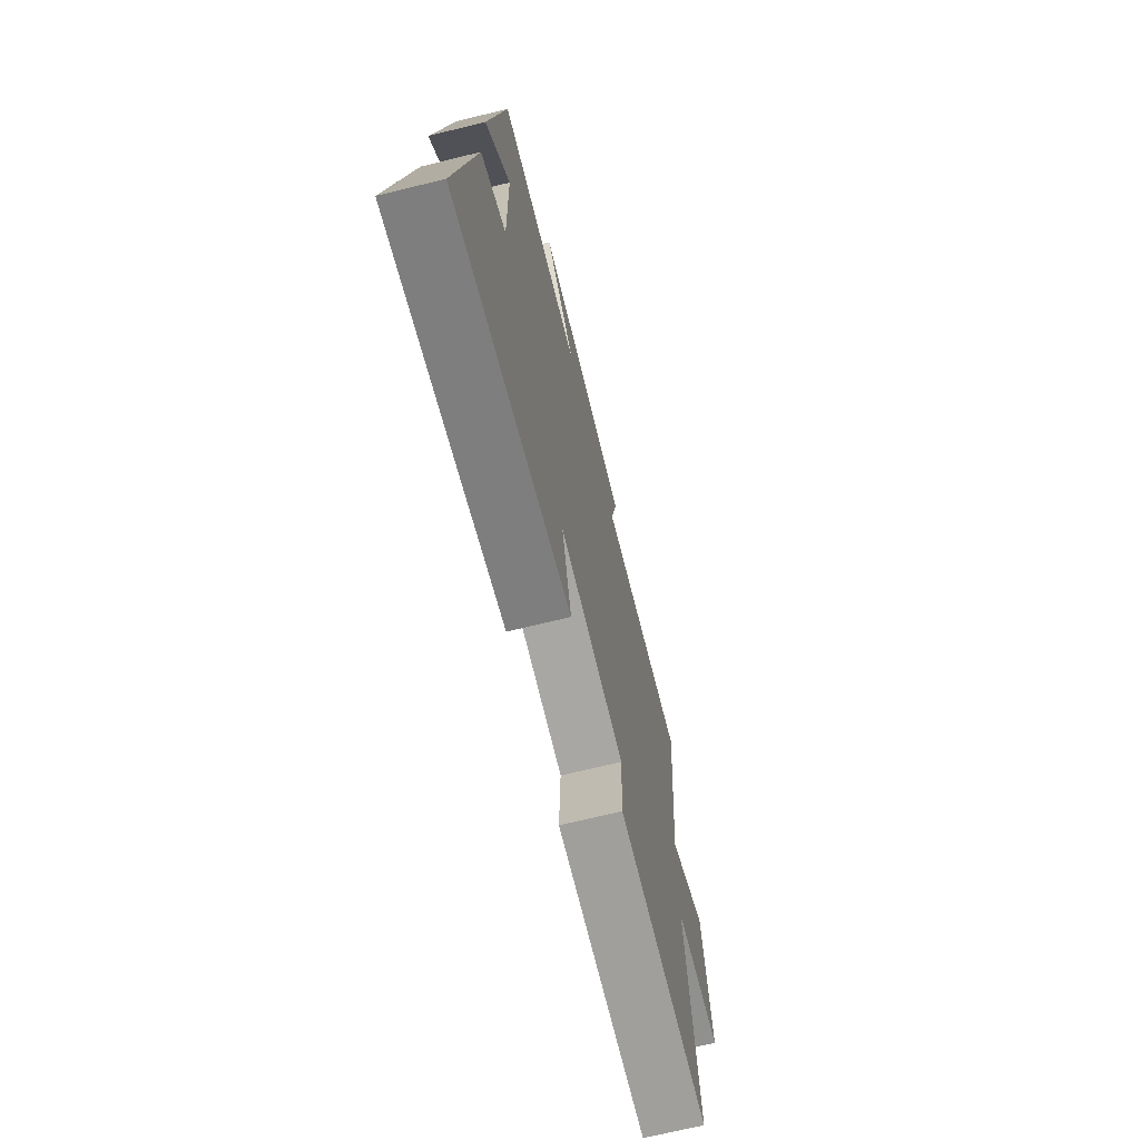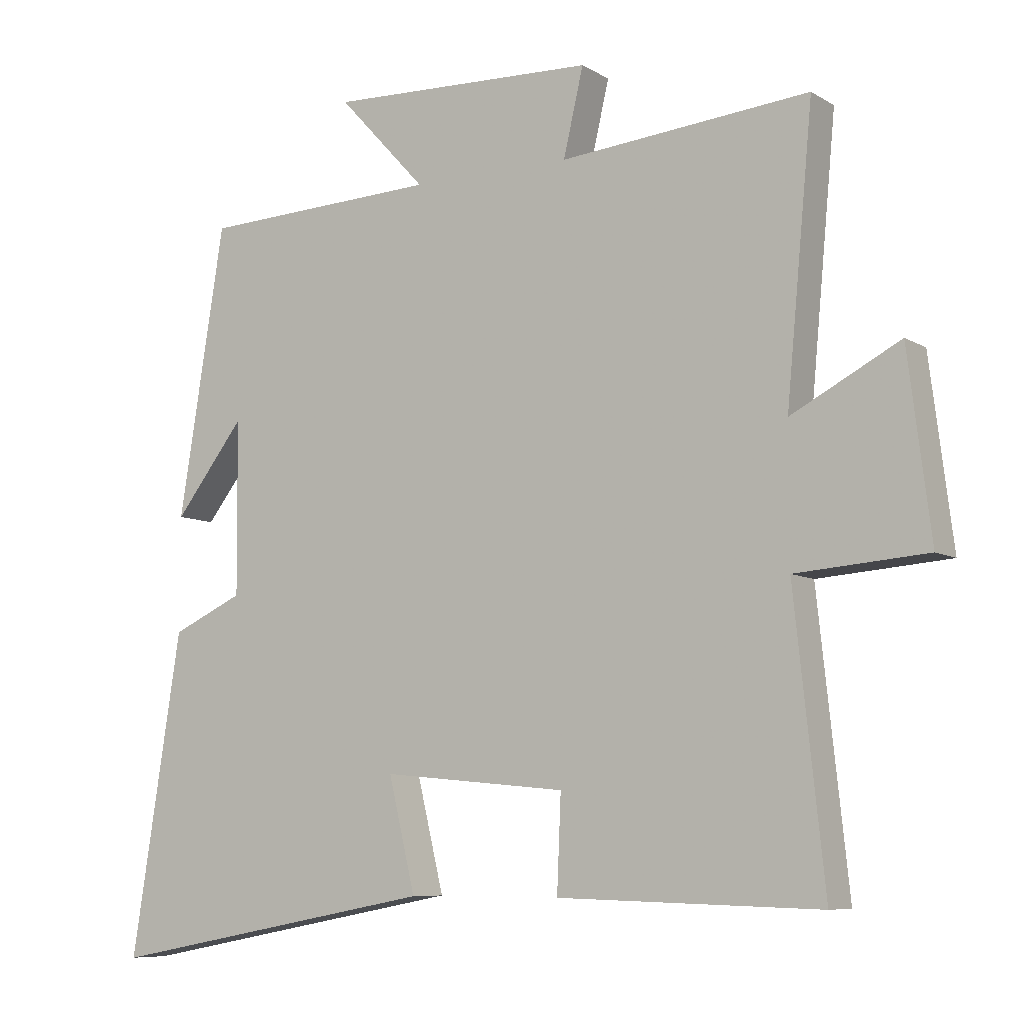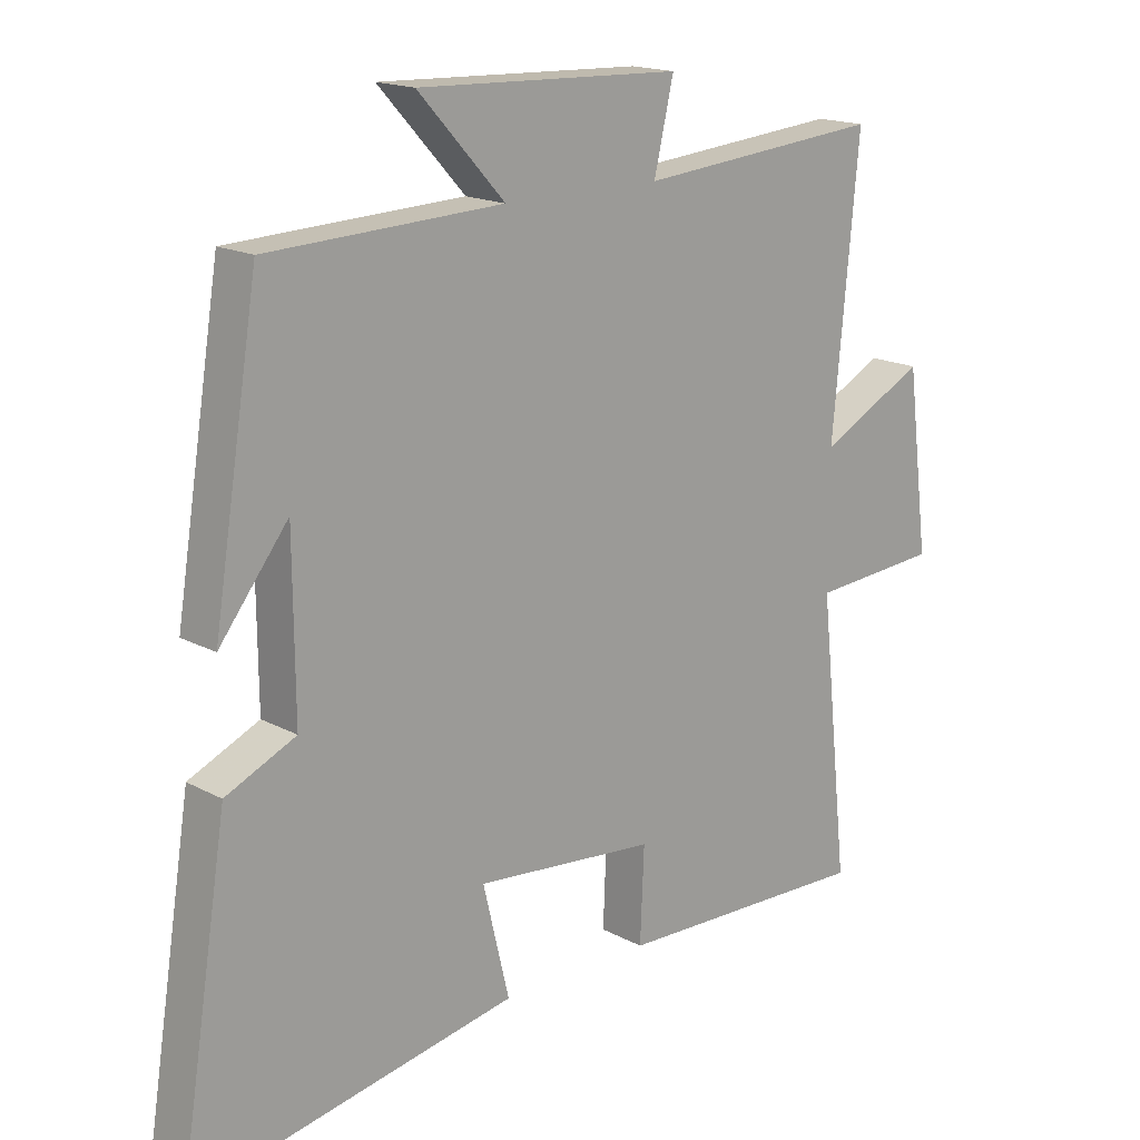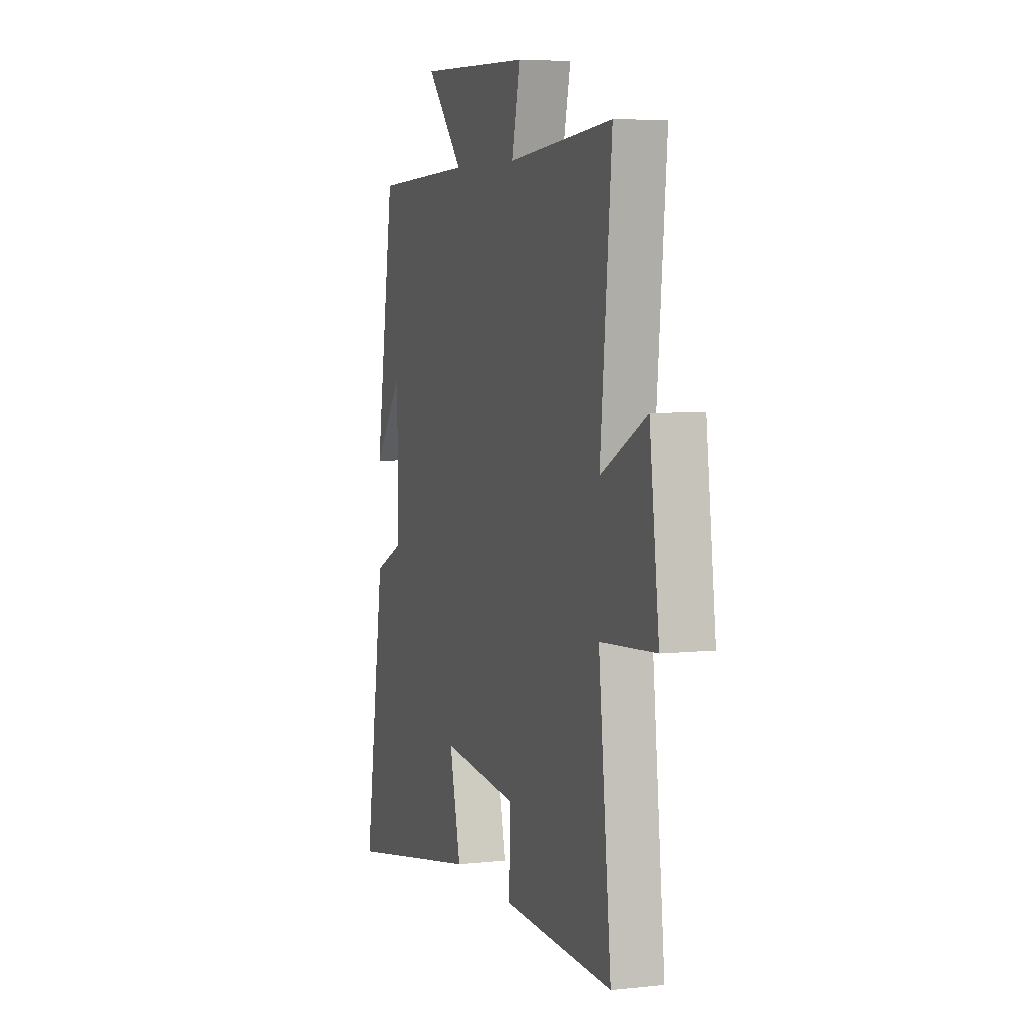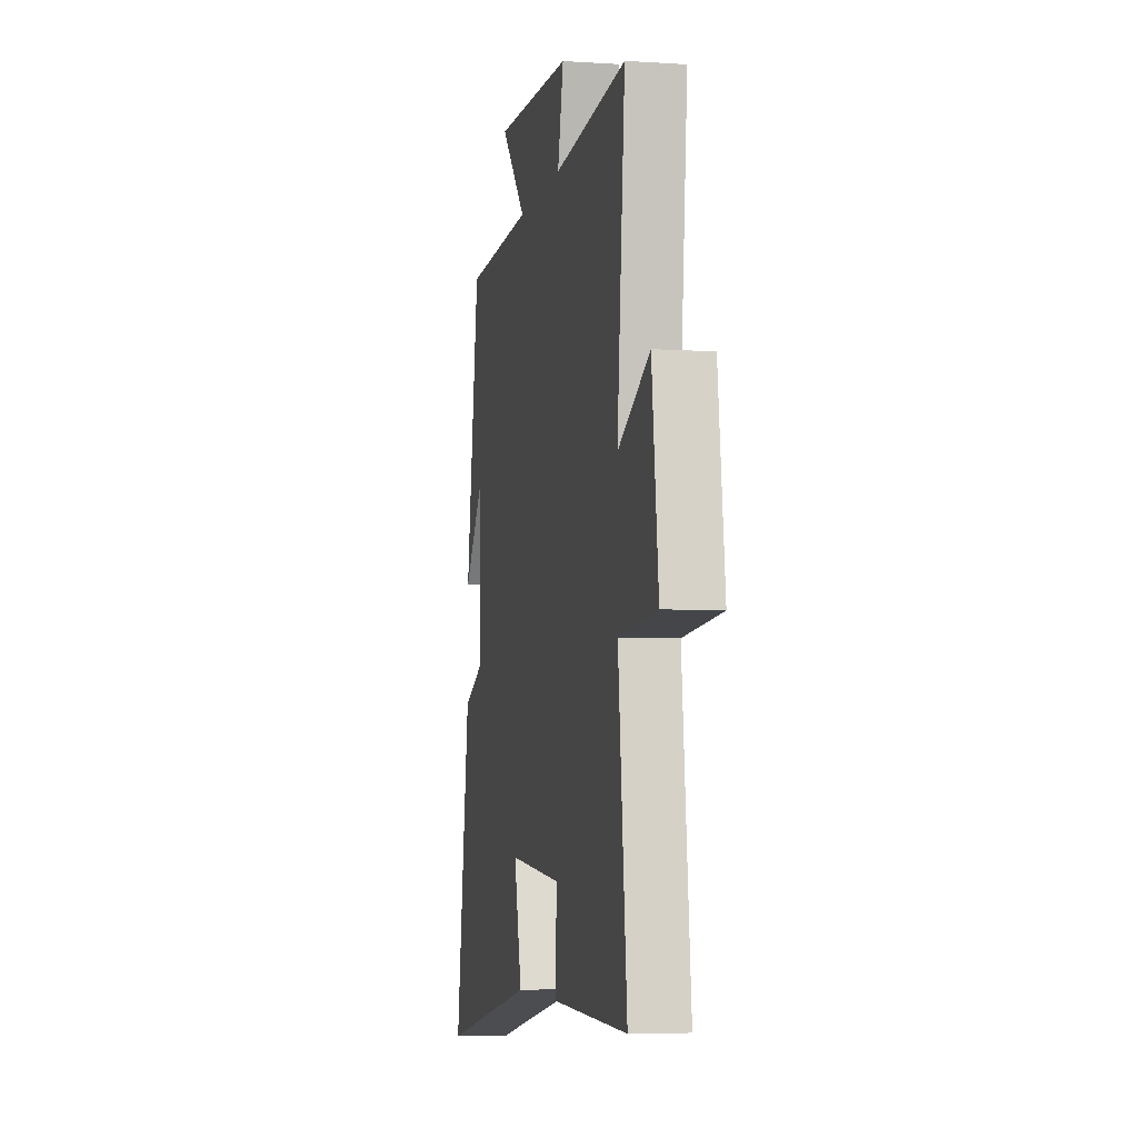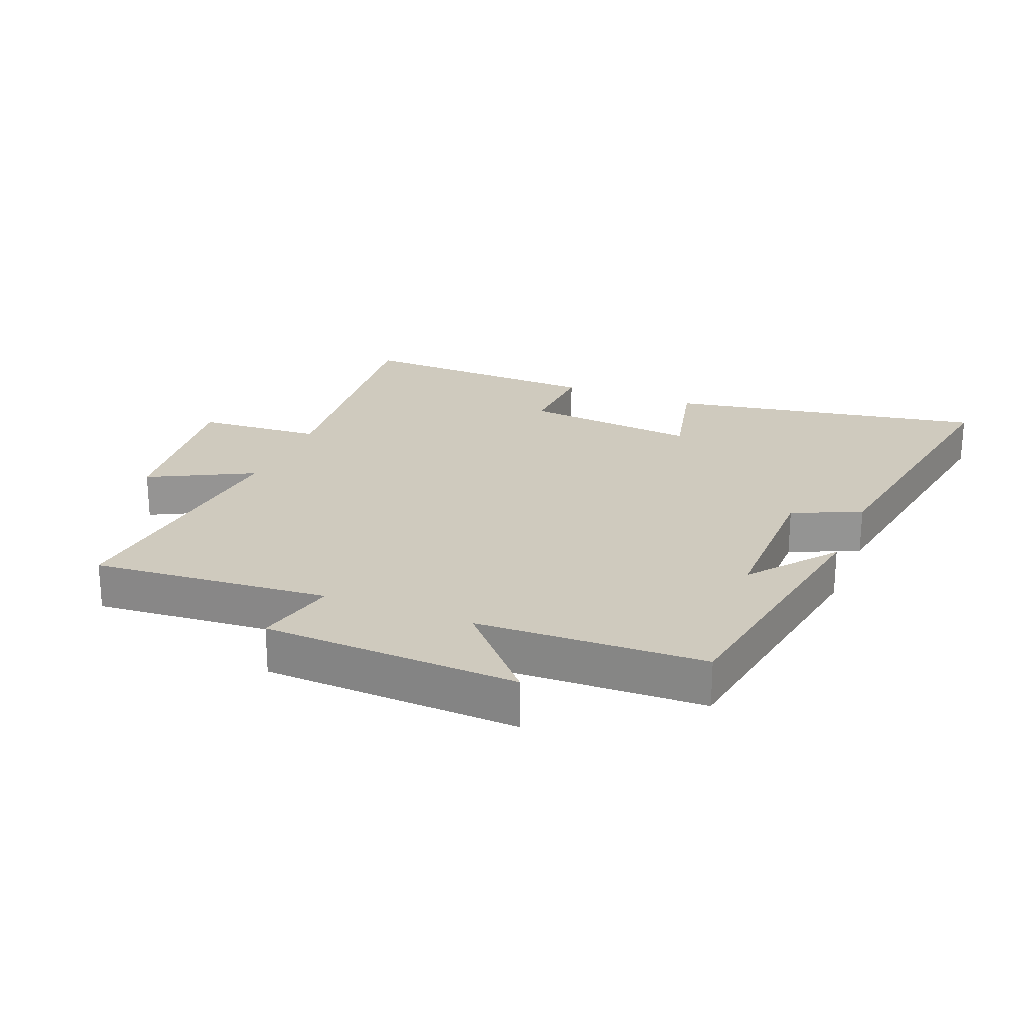
<metadata>
{"format":"obj","ext":"obj","renderer":"f3d","projection":"perspective","resolution":1024,"background":"white","views":[{"elev":-69.7,"azim":103.8,"up":"+Z"},{"elev":-7.8,"azim":-147.7,"up":"+Z"},{"elev":16.9,"azim":137.1,"up":"+Z"},{"elev":5.7,"azim":-108.4,"up":"+Z"},{"elev":-5.4,"azim":-101.4,"up":"+Z"},{"elev":23.2,"azim":22.3,"up":"+Y"}]}
</metadata>
<code>
v -0.54 0.07 0.534
v -0.167 0.07 0.5
v -0.197 0.07 0.629
v 0.205 0.07 0.643
v 0.073 0.07 0.5
v 0.431 0.07 0.485
v 0.5 0.07 0.054
v 0.395 0.07 0.189
v 0.393 0.07 -0.069
v 0.5 0.07 -0.118
v 0.575 0.07 -0.594
v 0.077 0.07 -0.5
v 0.117 0.07 -0.333
v -0.159 0.07 -0.359
v -0.153 0.07 -0.5
v -0.545 0.07 -0.511
v -0.5 0.07 -0.091
v -0.696 0.07 -0.076
v -0.662 0.07 0.196
v -0.5 0.07 0.111
v -0.54 0 0.534
v -0.167 0 0.5
v -0.197 0 0.629
v 0.205 0 0.643
v 0.073 0 0.5
v 0.431 0 0.485
v 0.5 0 0.054
v 0.395 0 0.189
v 0.393 0 -0.069
v 0.5 0 -0.118
v 0.575 0 -0.594
v 0.077 0 -0.5
v 0.117 0 -0.333
v -0.159 0 -0.359
v -0.153 0 -0.5
v -0.545 0 -0.511
v -0.5 0 -0.091
v -0.696 0 -0.076
v -0.662 0 0.196
v -0.5 0 0.111
f 17 18 19 20
f 14 15 16 17
f 13 14 17 20
f 10 11 12 13
f 9 10 13 20
f 8 9 20 1
f 6 7 8
f 5 6 8
f 2 3 4 5
f 2 5 8
f 1 2 8
f 40 39 38 37
f 37 36 35 34
f 40 37 34 33
f 33 32 31 30
f 40 33 30 29
f 21 40 29 28
f 28 27 26
f 28 26 25
f 25 24 23 22
f 28 25 22
f 28 22 21
f 1 21 22 2
f 2 22 23 3
f 3 23 24 4
f 4 24 25 5
f 5 25 26 6
f 6 26 27 7
f 7 27 28 8
f 8 28 29 9
f 9 29 30 10
f 10 30 31 11
f 11 31 32 12
f 12 32 33 13
f 13 33 34 14
f 14 34 35 15
f 15 35 36 16
f 16 36 37 17
f 17 37 38 18
f 18 38 39 19
f 19 39 40 20
f 20 40 21 1

</code>
